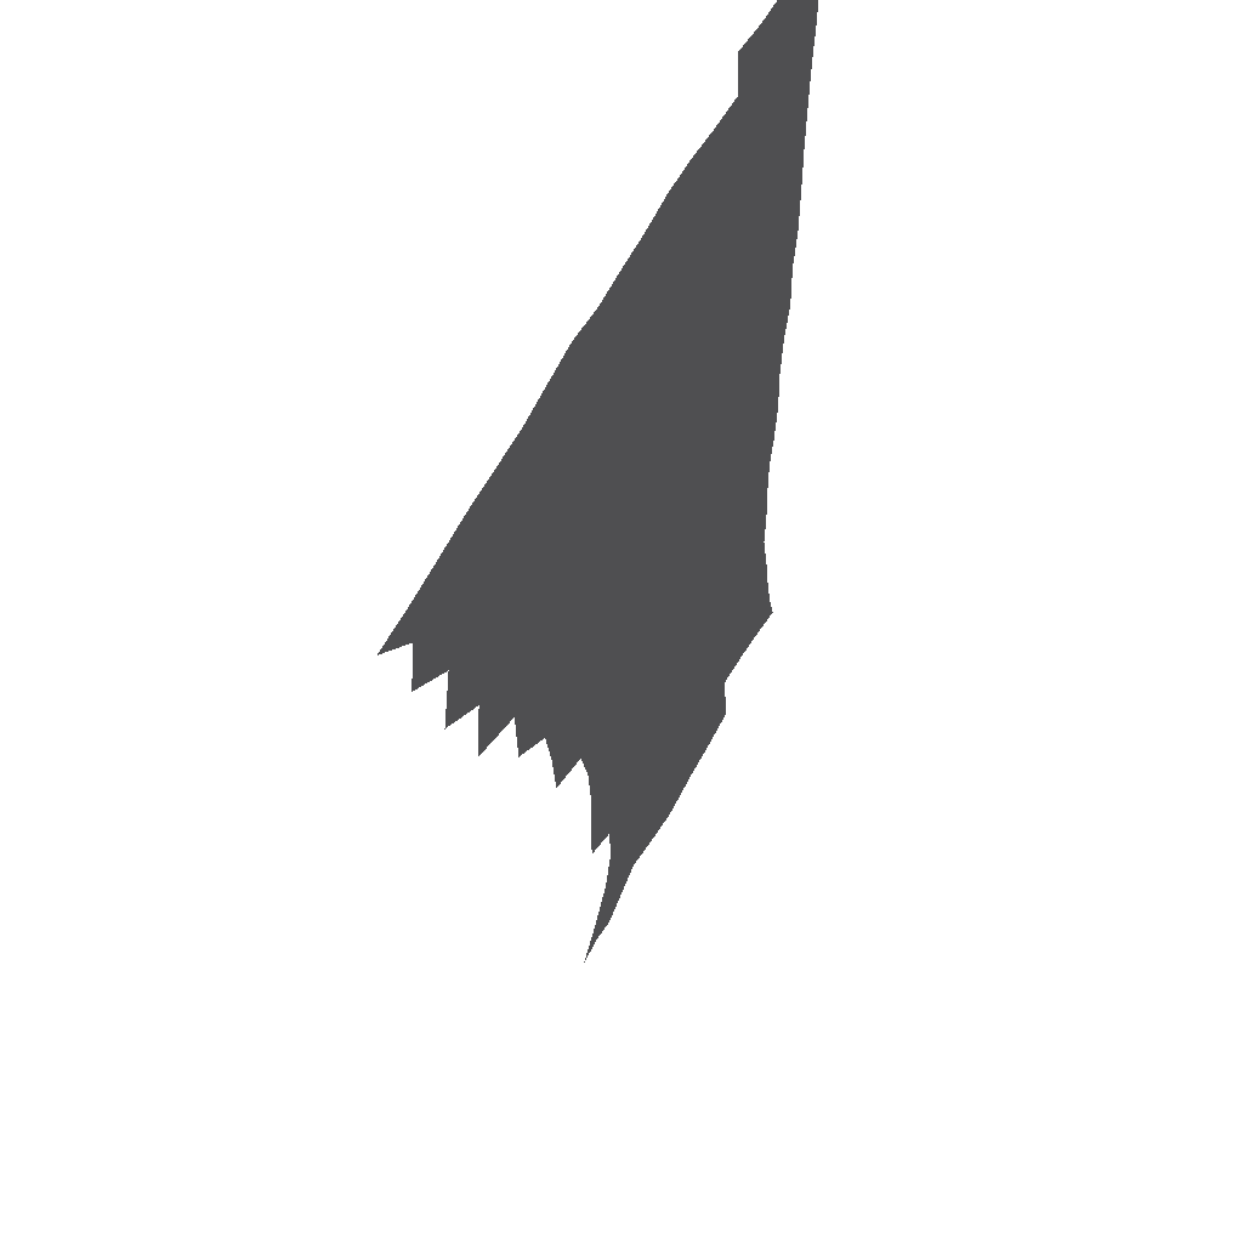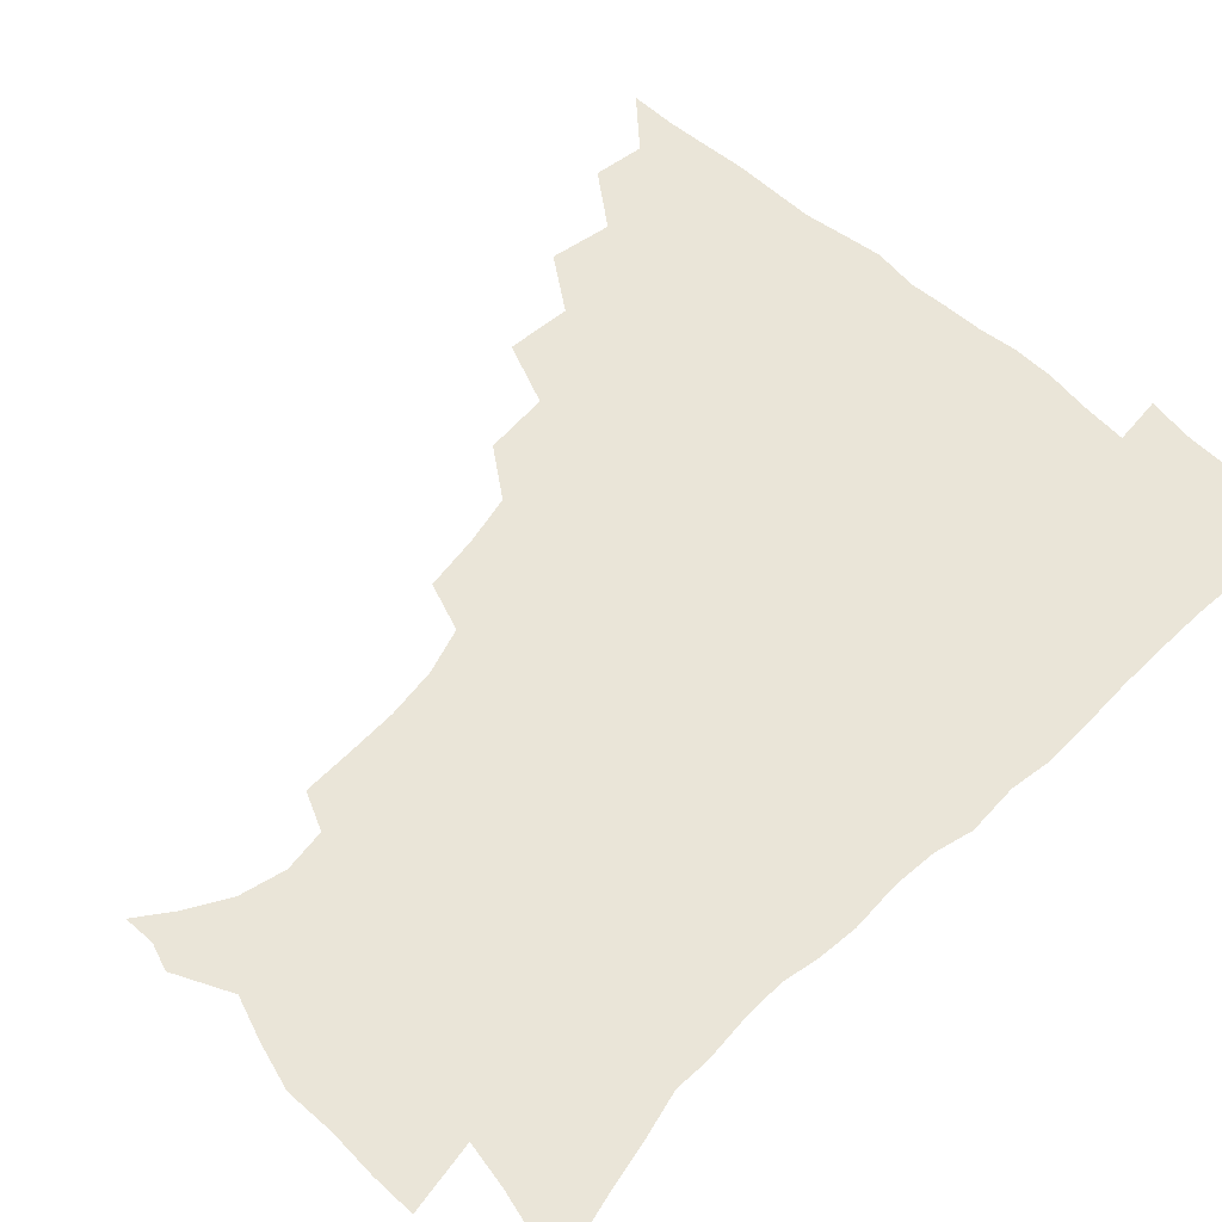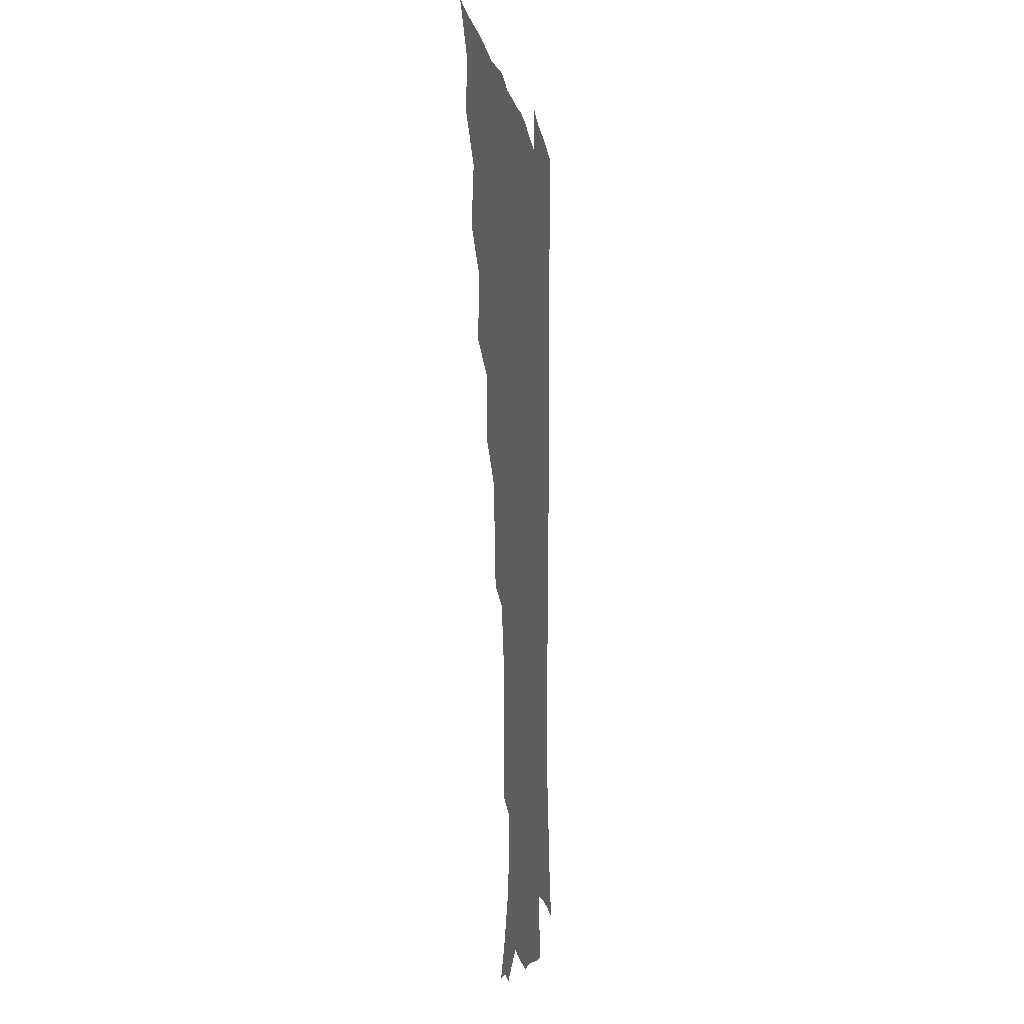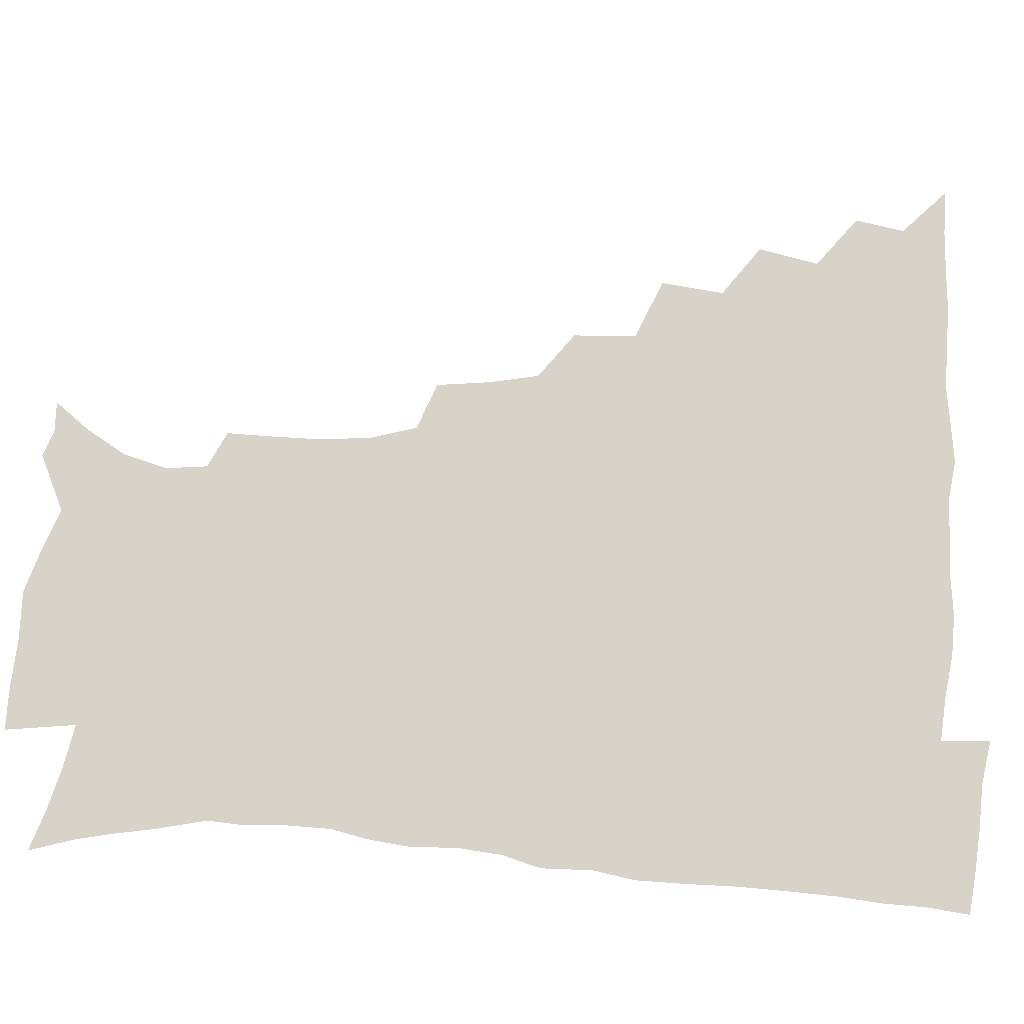
<metadata>
{"format":"obj","ext":"obj","renderer":"f3d","projection":"perspective","resolution":1024,"background":"white","views":[{"elev":54.4,"azim":-64.2,"up":"+Y"},{"elev":59.1,"azim":43.3,"up":"+Z"},{"elev":-5.3,"azim":-82.8,"up":"+Y"},{"elev":75.8,"azim":93.7,"up":"+Z"}]}
</metadata>
<code>
v 450.7 494.7 0
v 464 461.4 0
v 467.1 479.1 0
v 467 494.6 0
v 477.8 425.5 0
v 482.3 447.1 0
v 482.9 463.7 0
v 483 479.4 0
v 482.2 495.5 0
v 493.7 389.6 0
v 496.2 412.1 0
v 498.4 432.2 0
v 499.4 449.1 0
v 499.4 464.8 0
v 498.3 480.3 0
v 497.3 496.6 0
v 516.4 357.8 0
v 515.3 380.4 0
v 515.4 401.2 0
v 516.2 420.2 0
v 516.5 436.5 0
v 515.4 450.8 0
v 514.5 465.6 0
v 513.7 480.6 0
v 512.6 496.4 0
v 539 308.2 0
v 536.7 327.5 0
v 533 345.3 0
v 533.5 371 0
v 532.3 388.8 0
v 531.2 405.2 0
v 530.5 420.6 0
v 530.7 436.5 0
v 530.4 451.5 0
v 529.7 466.2 0
v 528.5 481.2 0
v 527.6 496.4 0
v 562.5 232.4 0
v 562.7 250.4 0
v 562.6 267.9 0
v 560.7 285.7 0
v 555.9 301.8 0
v 552.6 320.3 0
v 550.7 339.7 0
v 549.2 358.7 0
v 547.5 374.9 0
v 547.5 393.4 0
v 547.1 408.9 0
v 547 424.1 0
v 546.2 438.1 0
v 546.4 452.4 0
v 544.5 467.1 0
v 543.2 482 0
v 542 498.4 0
v 554.8 168.4 0
v 564.2 180.6 0
v 572.9 195.2 0
v 577.3 211.1 0
v 575.6 226.1 0
v 574.9 244.8 0
v 574.5 262 0
v 573.4 279.3 0
v 570.7 294.8 0
v 567.4 310.1 0
v 565.6 328.6 0
v 564 345.7 0
v 563.3 364.3 0
v 562 379.3 0
v 561.3 394.8 0
v 561.7 411.2 0
v 561.3 425.5 0
v 561.2 439.7 0
v 560.2 453.5 0
v 558.8 468 0
v 557.7 482.7 0
v 556.1 500.2 0
v 566 168.6 0
v 578.2 185.3 0
v 586 204.1 0
v 587.6 220.8 0
v 587 237.1 0
v 585.9 251.9 0
v 585.4 269 0
v 584.3 287.1 0
v 582.4 303.3 0
v 579.9 316.9 0
v 578.2 333.3 0
v 577.7 351.6 0
v 576.6 366.7 0
v 576.3 383.3 0
v 576.1 398.3 0
v 575.8 412.7 0
v 575.7 427.1 0
v 575.2 440.2 0
v 574.6 453.8 0
v 573.5 468.1 0
v 572.3 483.1 0
v 571.7 498.2 0
v 575.4 165.2 0
v 591.4 189.2 0
v 597.2 208.8 0
v 598.6 227.6 0
v 598.1 243 0
v 597.5 259.6 0
v 597.2 275.9 0
v 595.4 290.6 0
v 593.7 306 0
v 592.7 323.3 0
v 591.6 338.8 0
v 590.7 353.8 0
v 590 368.7 0
v 589.5 382.8 0
v 589.5 398.3 0
v 589.5 413.2 0
v 589.2 426.7 0
v 589.2 440.6 0
v 588.8 454.2 0
v 588 468.2 0
v 587.2 482.6 0
v 585.7 499 0
v 595.6 174.6 0
v 605.8 195 0
v 609.1 213.7 0
v 609.4 228.8 0
v 609 244.6 0
v 608.4 258.7 0
v 608 279.8 0
v 607 295.1 0
v 606 309.4 0
v 604.9 324.4 0
v 604.1 339.8 0
v 603.7 355.3 0
v 603.4 370.6 0
v 603.6 386.1 0
v 603.1 399.4 0
v 603.4 414.4 0
v 603.2 427.3 0
v 603 440.8 0
v 603.1 454.4 0
v 602.5 468.4 0
v 601.2 483.6 0
v 599.9 499.3 0
v 610.5 169.1 0
v 617.9 194.3 0
v 620.3 214.4 0
v 620.8 232.9 0
v 620.3 245.7 0
v 619.9 262.3 0
v 619.1 281.3 0
v 618.5 295.1 0
v 617.8 312.3 0
v 617.4 327.1 0
v 616.7 341.3 0
v 616.7 356.1 0
v 616.5 371.9 0
v 616.5 386.7 0
v 616.6 399.8 0
v 616.7 413.9 0
v 617.2 428.2 0
v 617.3 441.3 0
v 617.3 454.6 0
v 617.1 468.2 0
v 616.1 482.7 0
v 613.7 500.9 0
v 626.8 164.2 0
v 631 194.2 0
v 632.1 218.2 0
v 632.2 233.1 0
v 631.9 250.2 0
v 631.7 263.6 0
v 630.6 280.6 0
v 630.3 295.5 0
v 629.7 311.5 0
v 629.5 327.5 0
v 629.4 339.5 0
v 629.2 357.7 0
v 629.3 372 0
v 629.5 385.7 0
v 629.8 400.3 0
v 630.2 414.2 0
v 630.6 427.9 0
v 631.1 441.5 0
v 631.5 454.7 0
v 631.2 468.3 0
v 630.1 484.1 0
v 628.2 500.6 0
v 644.5 164.6 0
v 644.7 194.8 0
v 644.5 213.8 0
v 643.7 233 0
v 643.3 248.1 0
v 642.7 268 0
v 642.5 281.6 0
v 642.1 296 0
v 641.8 310.9 0
v 641.4 327.3 0
v 641.8 340.9 0
v 641.9 356.7 0
v 642.1 371 0
v 642.5 385.2 0
v 642.8 400.2 0
v 643.4 414 0
v 643.9 428.1 0
v 644.5 441.2 0
v 645.3 454.6 0
v 645.4 468.5 0
v 645.5 482.8 0
v 644.4 498.4 0
v 661.7 163.4 0
v 659 191.5 0
v 656.8 212.8 0
v 655.5 231.5 0
v 654.9 247.8 0
v 654.5 263.8 0
v 653.8 280.5 0
v 653.8 294.9 0
v 653.8 309.7 0
v 653.7 324.9 0
v 654.9 337.3 0
v 654.2 355.3 0
v 654.9 369.5 0
v 655.5 383.6 0
v 656.4 397.5 0
v 656.6 412.9 0
v 657.5 426.6 0
v 658.4 439.8 0
v 659.1 454.8 0
v 659.6 468.2 0
v 660.4 482 0
v 660 497.2 0
v 658.8 514.6 0
v 677.4 163.4 0
v 674 188.6 0
v 670.6 208.4 0
v 668 227.6 0
v 666.6 244.9 0
v 665.6 262.4 0
v 665.2 277.9 0
v 665.2 293.3 0
v 665.7 307.4 0
v 666.3 321.5 0
v 666.8 336.5 0
v 667.1 352 0
v 668 366.2 0
v 669 380.2 0
v 669.2 396.4 0
v 670.1 410.6 0
v 670.6 425.7 0
v 671.8 439.3 0
v 672.5 454 0
v 673.6 467.5 0
v 674.6 481.4 0
v 675.4 495.4 0
v 674.8 512 0
v 690.3 185.4 0
v 684.3 205.3 0
v 680.5 224.3 0
v 678.8 240.7 0
v 678 256.4 0
v 677.2 272.8 0
v 677.1 288.4 0
v 677.8 302.8 0
v 678.6 317.2 0
v 679.4 332.1 0
v 680.3 346.8 0
v 681.1 362 0
v 681.7 377.8 0
v 682 393.9 0
v 683.5 408 0
v 684.5 422.7 0
v 685.6 437.1 0
v 686 453 0
v 687.6 466.6 0
v 688.7 480.6 0
v 689.7 494.6 0
v 689.8 511.4 0
v 705.3 181.3 0
v 698.6 200.4 0
v 694.6 217.6 0
v 692 233.9 0
v 690.8 249.1 0
v 689.4 266.1 0
v 690 280.2 0
v 689.9 296.4 0
v 691.6 309.9 0
v 692.5 325.1 0
v 692.5 341.9 0
v 694.7 355.7 0
v 695.7 371.3 0
v 697.4 386.1 0
v 697.3 403.4 0
v 698.2 419.1 0
v 699.3 434.7 0
v 700.8 449.7 0
v 701.3 465.5 0
v 703.1 479.4 0
v 703.7 493.7 0
v 704.8 510.2 0
v 719.6 176.5 0
v 714.7 192 0
v 711.7 206.2 0
v 709 220.9 0
v 705 238.7 0
v 705.7 251.2 0
v 704.8 267.2 0
v 705.1 282.6 0
v 707.8 295.3 0
v 709.5 309.9 0
v 708.9 328.1 0
v 710.3 343.8 0
v 714.1 357.2 0
v 713.6 375.7 0
v 716.1 390.8 0
v 716.2 408.4 0
v 716 426.7 0
v 716.5 444.4 0
v 717.2 461.6 0
v 718.6 477.5 0
v 718.9 493.2 0
v 720.6 508.5 0
f 3 4 1
f 6 7 2
f 2 7 3
f 7 8 3
f 3 8 4
f 8 9 4
f 11 12 5
f 5 12 6
f 12 13 6
f 6 13 7
f 13 14 7
f 7 14 8
f 14 15 8
f 8 15 9
f 15 16 9
f 18 19 10
f 10 19 11
f 19 20 11
f 11 20 12
f 20 21 12
f 12 21 13
f 21 22 13
f 13 22 14
f 22 23 14
f 14 23 15
f 23 24 15
f 15 24 16
f 24 25 16
f 28 29 17
f 17 29 18
f 29 30 18
f 18 30 19
f 30 31 19
f 19 31 20
f 31 32 20
f 20 32 21
f 32 33 21
f 21 33 22
f 33 34 22
f 22 34 23
f 34 35 23
f 23 35 24
f 35 36 24
f 24 36 25
f 36 37 25
f 42 43 26
f 26 43 27
f 43 44 27
f 27 44 28
f 44 45 28
f 28 45 29
f 45 46 29
f 29 46 30
f 46 47 30
f 30 47 31
f 47 48 31
f 31 48 32
f 48 49 32
f 32 49 33
f 49 50 33
f 33 50 34
f 50 51 34
f 34 51 35
f 51 52 35
f 35 52 36
f 52 53 36
f 36 53 37
f 53 54 37
f 59 60 38
f 38 60 39
f 60 61 39
f 39 61 40
f 61 62 40
f 40 62 41
f 62 63 41
f 41 63 42
f 63 64 42
f 42 64 43
f 64 65 43
f 43 65 44
f 65 66 44
f 44 66 45
f 66 67 45
f 45 67 46
f 67 68 46
f 46 68 47
f 68 69 47
f 47 69 48
f 69 70 48
f 48 70 49
f 70 71 49
f 49 71 50
f 71 72 50
f 50 72 51
f 72 73 51
f 51 73 52
f 73 74 52
f 52 74 53
f 74 75 53
f 53 75 54
f 75 76 54
f 55 77 56
f 77 78 56
f 56 78 57
f 78 79 57
f 57 79 58
f 79 80 58
f 58 80 59
f 80 81 59
f 59 81 60
f 81 82 60
f 60 82 61
f 82 83 61
f 61 83 62
f 83 84 62
f 62 84 63
f 84 85 63
f 63 85 64
f 85 86 64
f 64 86 65
f 86 87 65
f 65 87 66
f 87 88 66
f 66 88 67
f 88 89 67
f 67 89 68
f 89 90 68
f 68 90 69
f 90 91 69
f 69 91 70
f 91 92 70
f 70 92 71
f 92 93 71
f 71 93 72
f 93 94 72
f 72 94 73
f 94 95 73
f 73 95 74
f 95 96 74
f 74 96 75
f 96 97 75
f 75 97 76
f 97 98 76
f 77 99 78
f 99 100 78
f 78 100 79
f 100 101 79
f 79 101 80
f 101 102 80
f 80 102 81
f 102 103 81
f 81 103 82
f 103 104 82
f 82 104 83
f 104 105 83
f 83 105 84
f 105 106 84
f 84 106 85
f 106 107 85
f 85 107 86
f 107 108 86
f 86 108 87
f 108 109 87
f 87 109 88
f 109 110 88
f 88 110 89
f 110 111 89
f 89 111 90
f 111 112 90
f 90 112 91
f 112 113 91
f 91 113 92
f 113 114 92
f 92 114 93
f 114 115 93
f 93 115 94
f 115 116 94
f 94 116 95
f 116 117 95
f 95 117 96
f 117 118 96
f 96 118 97
f 118 119 97
f 97 119 98
f 119 120 98
f 99 121 100
f 121 122 100
f 100 122 101
f 122 123 101
f 101 123 102
f 123 124 102
f 102 124 103
f 124 125 103
f 103 125 104
f 125 126 104
f 104 126 105
f 126 127 105
f 105 127 106
f 127 128 106
f 106 128 107
f 128 129 107
f 107 129 108
f 129 130 108
f 108 130 109
f 130 131 109
f 109 131 110
f 131 132 110
f 110 132 111
f 132 133 111
f 111 133 112
f 133 134 112
f 112 134 113
f 134 135 113
f 113 135 114
f 135 136 114
f 114 136 115
f 136 137 115
f 115 137 116
f 137 138 116
f 116 138 117
f 138 139 117
f 117 139 118
f 139 140 118
f 118 140 119
f 140 141 119
f 119 141 120
f 141 142 120
f 121 143 122
f 143 144 122
f 122 144 123
f 144 145 123
f 123 145 124
f 145 146 124
f 124 146 125
f 146 147 125
f 125 147 126
f 147 148 126
f 126 148 127
f 148 149 127
f 127 149 128
f 149 150 128
f 128 150 129
f 150 151 129
f 129 151 130
f 151 152 130
f 130 152 131
f 152 153 131
f 131 153 132
f 153 154 132
f 132 154 133
f 154 155 133
f 133 155 134
f 155 156 134
f 134 156 135
f 156 157 135
f 135 157 136
f 157 158 136
f 136 158 137
f 158 159 137
f 137 159 138
f 159 160 138
f 138 160 139
f 160 161 139
f 139 161 140
f 161 162 140
f 140 162 141
f 162 163 141
f 141 163 142
f 163 164 142
f 143 165 144
f 165 166 144
f 144 166 145
f 166 167 145
f 145 167 146
f 167 168 146
f 146 168 147
f 168 169 147
f 147 169 148
f 169 170 148
f 148 170 149
f 170 171 149
f 149 171 150
f 171 172 150
f 150 172 151
f 172 173 151
f 151 173 152
f 173 174 152
f 152 174 153
f 174 175 153
f 153 175 154
f 175 176 154
f 154 176 155
f 176 177 155
f 155 177 156
f 177 178 156
f 156 178 157
f 178 179 157
f 157 179 158
f 179 180 158
f 158 180 159
f 180 181 159
f 159 181 160
f 181 182 160
f 160 182 161
f 182 183 161
f 161 183 162
f 183 184 162
f 162 184 163
f 184 185 163
f 163 185 164
f 185 186 164
f 165 187 166
f 187 188 166
f 166 188 167
f 188 189 167
f 167 189 168
f 189 190 168
f 168 190 169
f 190 191 169
f 169 191 170
f 191 192 170
f 170 192 171
f 192 193 171
f 171 193 172
f 193 194 172
f 172 194 173
f 194 195 173
f 173 195 174
f 195 196 174
f 174 196 175
f 196 197 175
f 175 197 176
f 197 198 176
f 176 198 177
f 198 199 177
f 177 199 178
f 199 200 178
f 178 200 179
f 200 201 179
f 179 201 180
f 201 202 180
f 180 202 181
f 202 203 181
f 181 203 182
f 203 204 182
f 182 204 183
f 204 205 183
f 183 205 184
f 205 206 184
f 184 206 185
f 206 207 185
f 185 207 186
f 207 208 186
f 187 209 188
f 209 210 188
f 188 210 189
f 210 211 189
f 189 211 190
f 211 212 190
f 190 212 191
f 212 213 191
f 191 213 192
f 213 214 192
f 192 214 193
f 214 215 193
f 193 215 194
f 215 216 194
f 194 216 195
f 216 217 195
f 195 217 196
f 217 218 196
f 196 218 197
f 218 219 197
f 197 219 198
f 219 220 198
f 198 220 199
f 220 221 199
f 199 221 200
f 221 222 200
f 200 222 201
f 222 223 201
f 201 223 202
f 223 224 202
f 202 224 203
f 224 225 203
f 203 225 204
f 225 226 204
f 204 226 205
f 226 227 205
f 205 227 206
f 227 228 206
f 206 228 207
f 228 229 207
f 207 229 208
f 229 230 208
f 209 232 210
f 232 233 210
f 210 233 211
f 233 234 211
f 211 234 212
f 234 235 212
f 212 235 213
f 235 236 213
f 213 236 214
f 236 237 214
f 214 237 215
f 237 238 215
f 215 238 216
f 238 239 216
f 216 239 217
f 239 240 217
f 217 240 218
f 240 241 218
f 218 241 219
f 241 242 219
f 219 242 220
f 242 243 220
f 220 243 221
f 243 244 221
f 221 244 222
f 244 245 222
f 222 245 223
f 245 246 223
f 223 246 224
f 246 247 224
f 224 247 225
f 247 248 225
f 225 248 226
f 248 249 226
f 226 249 227
f 249 250 227
f 227 250 228
f 250 251 228
f 228 251 229
f 251 252 229
f 229 252 230
f 252 253 230
f 230 253 231
f 253 254 231
f 233 255 234
f 255 256 234
f 234 256 235
f 256 257 235
f 235 257 236
f 257 258 236
f 236 258 237
f 258 259 237
f 237 259 238
f 259 260 238
f 238 260 239
f 260 261 239
f 239 261 240
f 261 262 240
f 240 262 241
f 262 263 241
f 241 263 242
f 263 264 242
f 242 264 243
f 264 265 243
f 243 265 244
f 265 266 244
f 244 266 245
f 266 267 245
f 245 267 246
f 267 268 246
f 246 268 247
f 268 269 247
f 247 269 248
f 269 270 248
f 248 270 249
f 270 271 249
f 249 271 250
f 271 272 250
f 250 272 251
f 272 273 251
f 251 273 252
f 273 274 252
f 252 274 253
f 274 275 253
f 253 275 254
f 275 276 254
f 255 277 256
f 277 278 256
f 256 278 257
f 278 279 257
f 257 279 258
f 279 280 258
f 258 280 259
f 280 281 259
f 259 281 260
f 281 282 260
f 260 282 261
f 282 283 261
f 261 283 262
f 283 284 262
f 262 284 263
f 284 285 263
f 263 285 264
f 285 286 264
f 264 286 265
f 286 287 265
f 265 287 266
f 287 288 266
f 266 288 267
f 288 289 267
f 267 289 268
f 289 290 268
f 268 290 269
f 290 291 269
f 269 291 270
f 291 292 270
f 270 292 271
f 292 293 271
f 271 293 272
f 293 294 272
f 272 294 273
f 294 295 273
f 273 295 274
f 295 296 274
f 274 296 275
f 296 297 275
f 275 297 276
f 297 298 276
f 277 299 278
f 299 300 278
f 278 300 279
f 300 301 279
f 279 301 280
f 301 302 280
f 280 302 281
f 302 303 281
f 281 303 282
f 303 304 282
f 282 304 283
f 304 305 283
f 283 305 284
f 305 306 284
f 284 306 285
f 306 307 285
f 285 307 286
f 307 308 286
f 286 308 287
f 308 309 287
f 287 309 288
f 309 310 288
f 288 310 289
f 310 311 289
f 289 311 290
f 311 312 290
f 290 312 291
f 312 313 291
f 291 313 292
f 313 314 292
f 292 314 293
f 314 315 293
f 293 315 294
f 315 316 294
f 294 316 295
f 316 317 295
f 295 317 296
f 317 318 296
f 296 318 297
f 318 319 297
f 297 319 298
f 319 320 298

</code>
